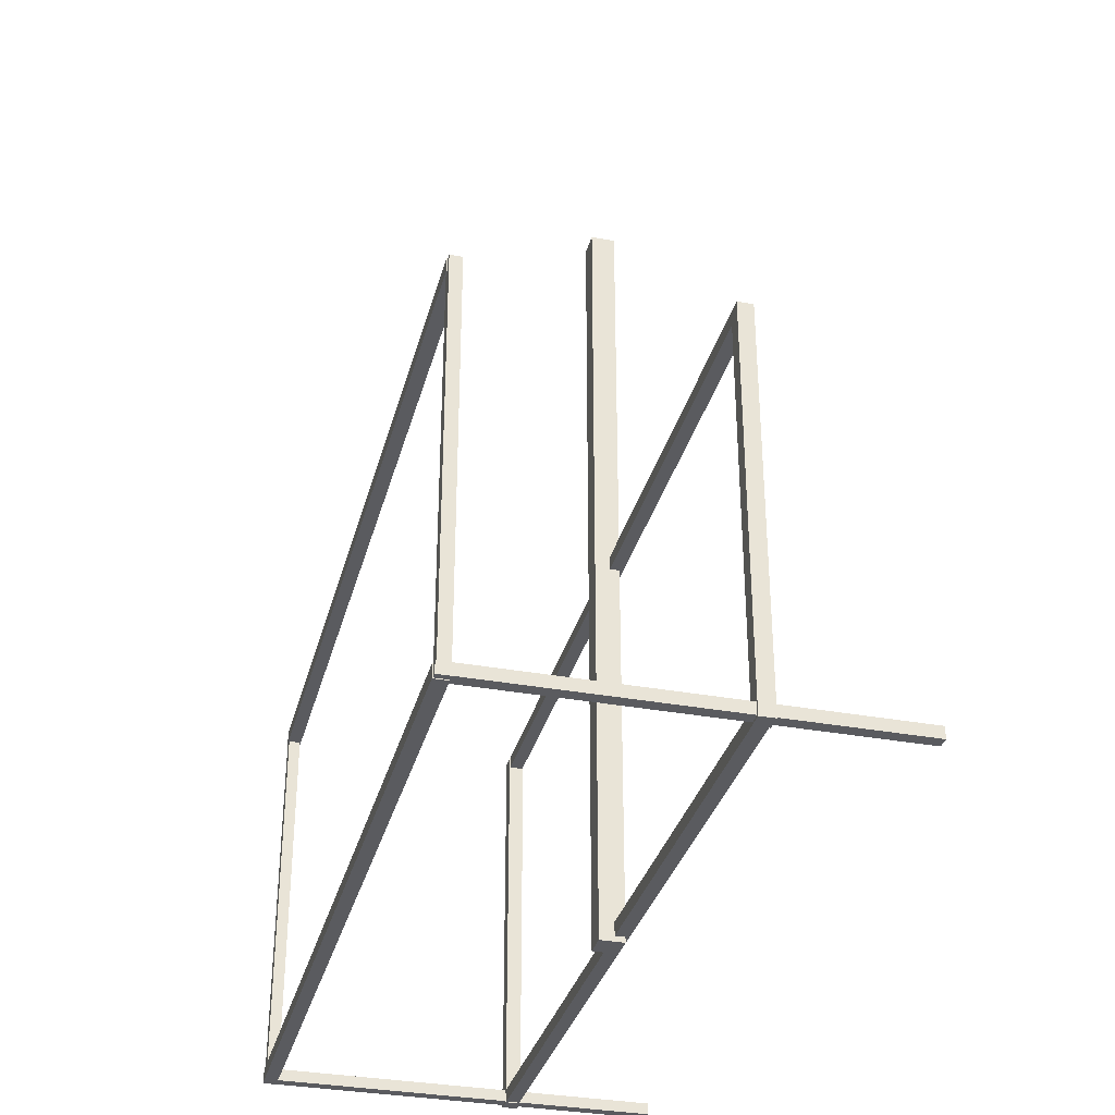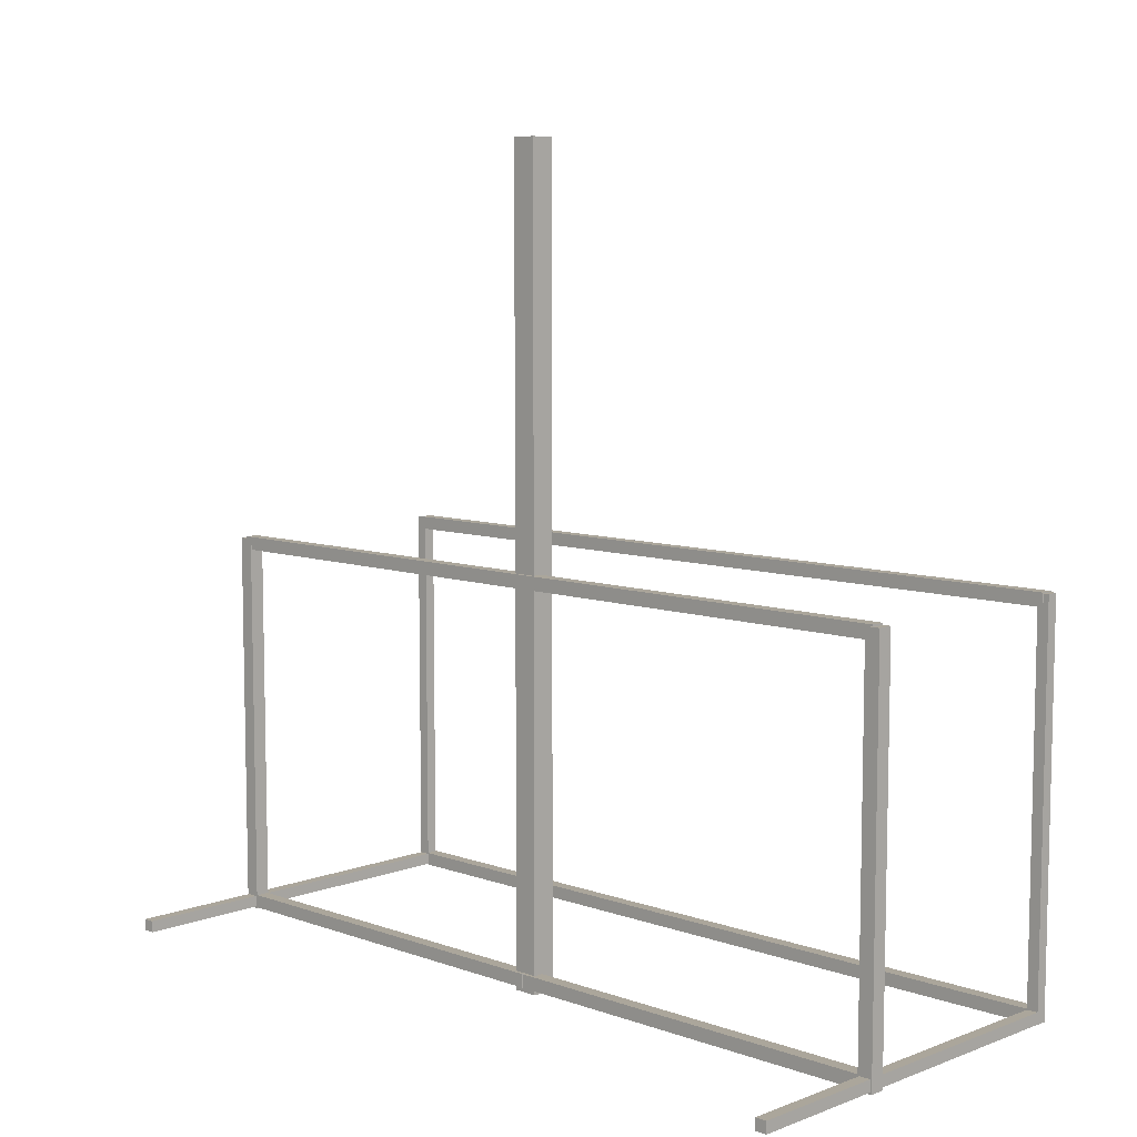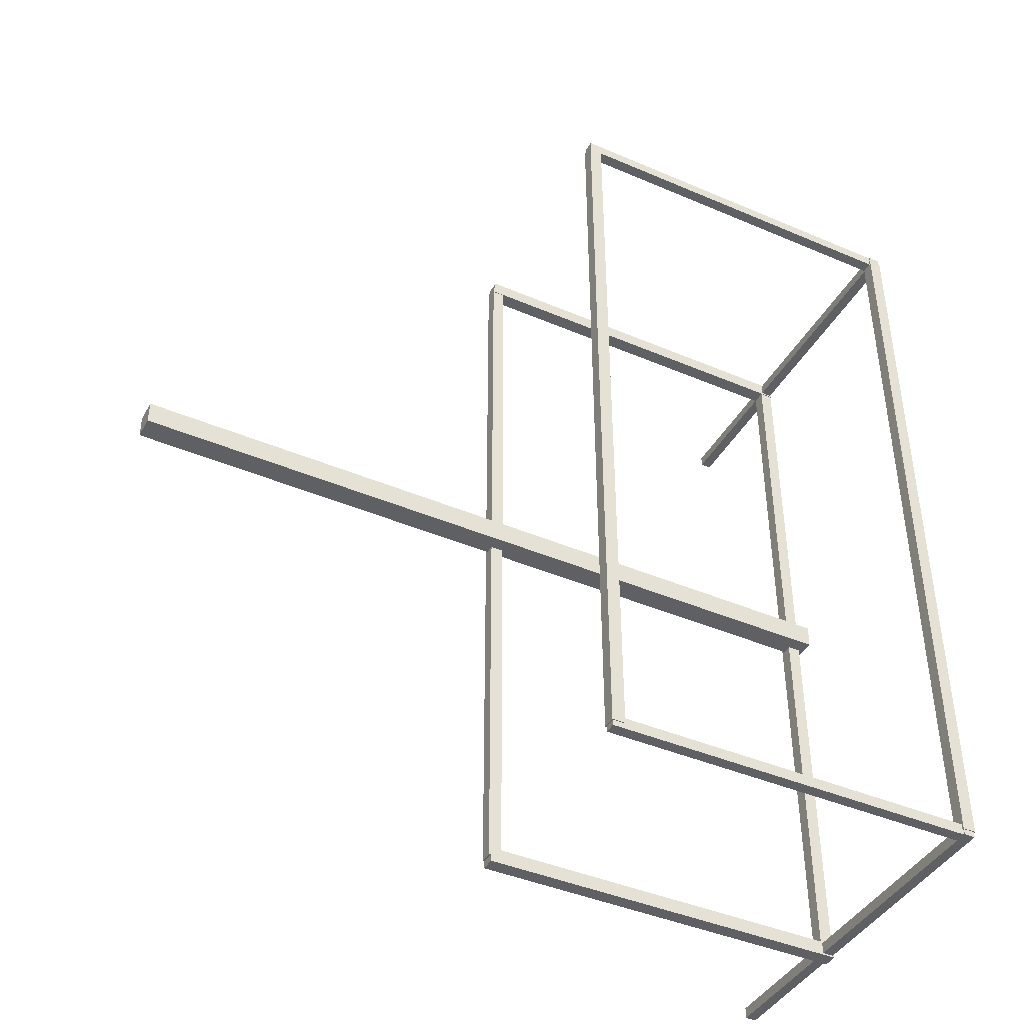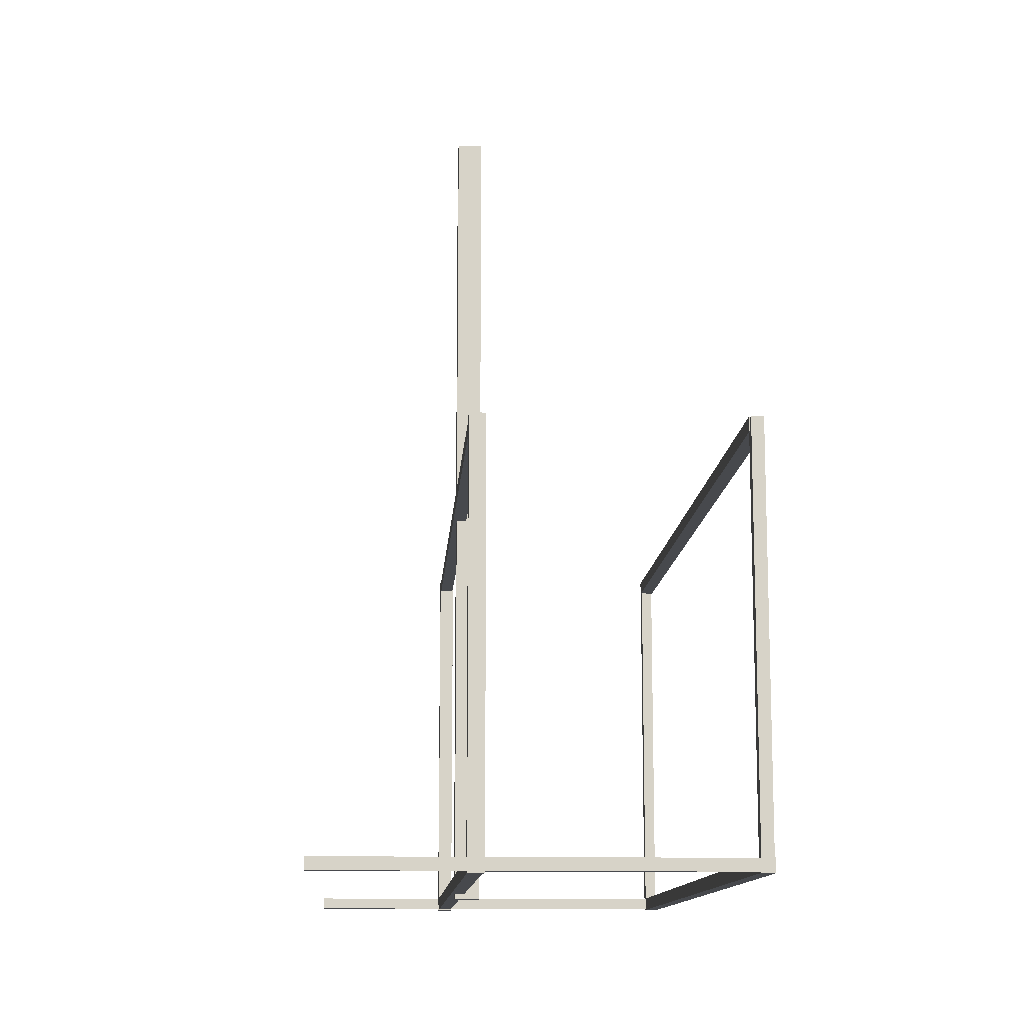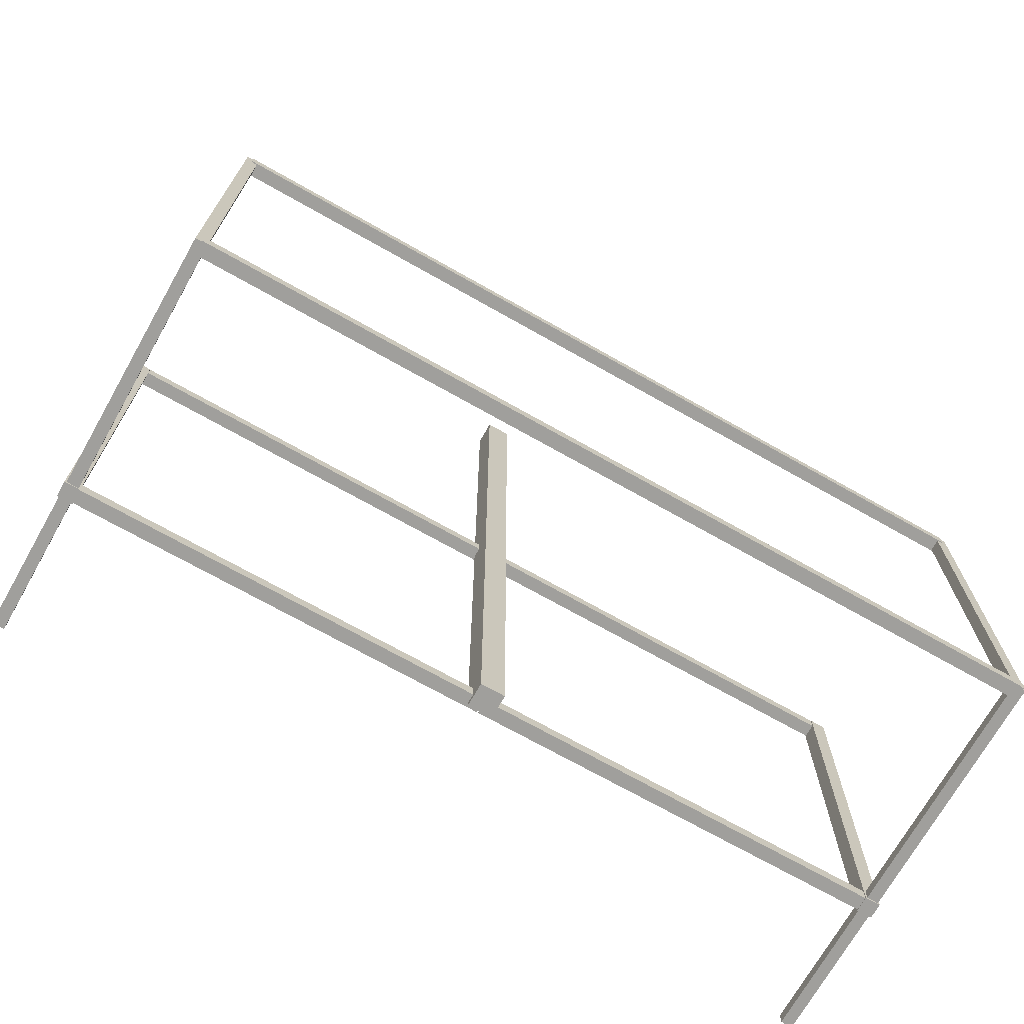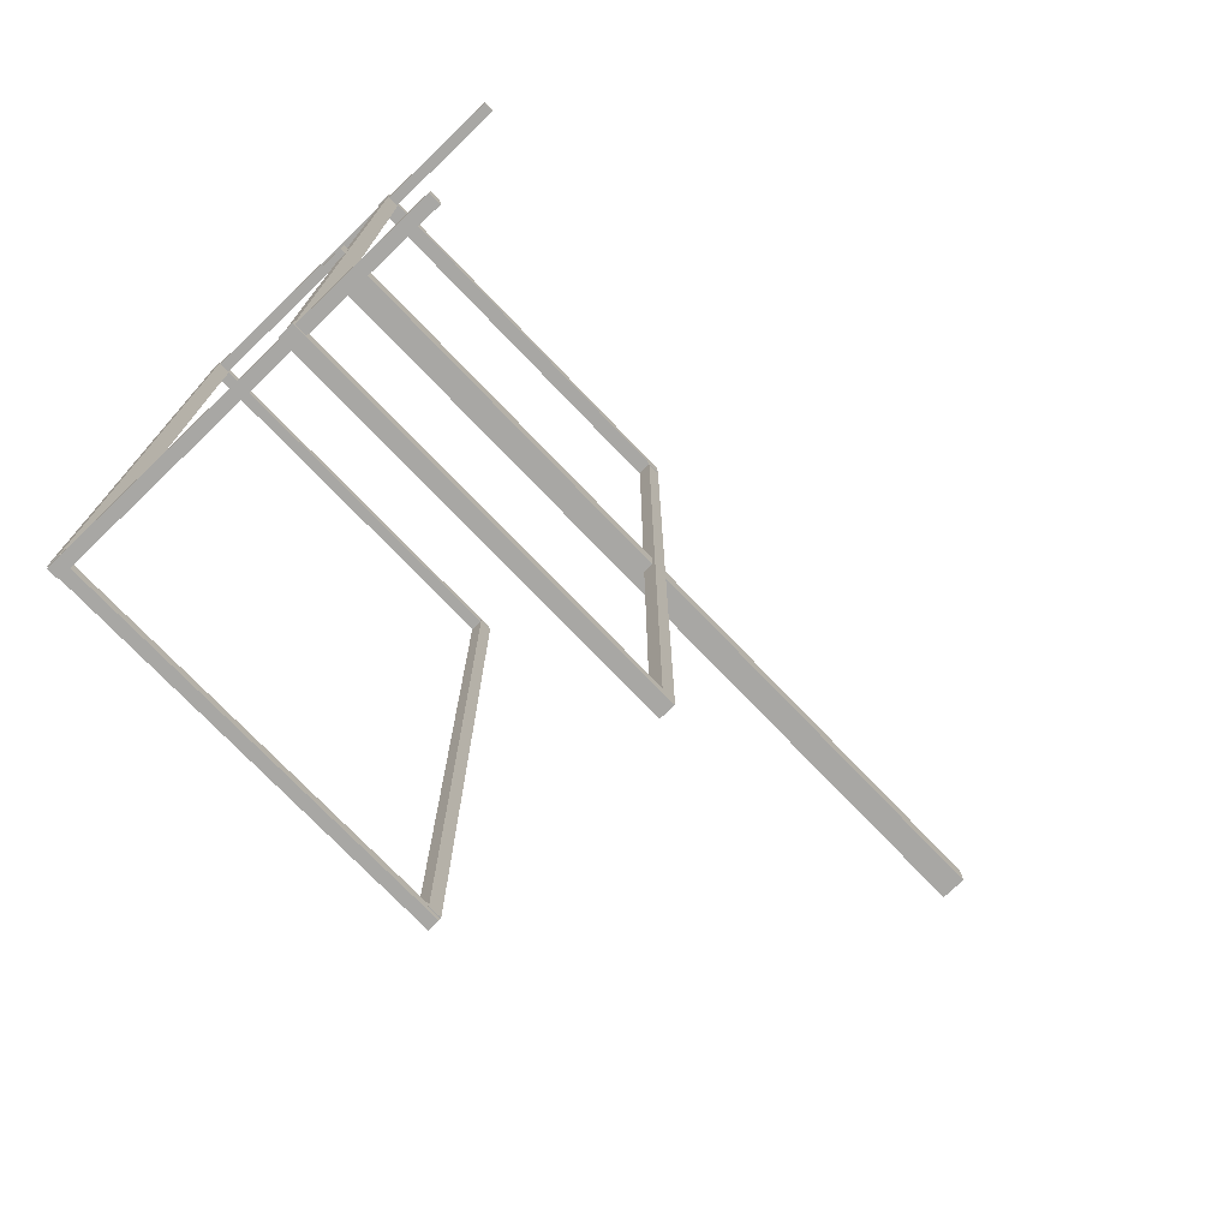
<metadata>
{"format":"obj","ext":"obj","renderer":"f3d","projection":"perspective","resolution":1024,"background":"white","views":[{"elev":-33.3,"azim":-14.3,"up":"+Y"},{"elev":8.0,"azim":134.3,"up":"+Y"},{"elev":-42.1,"azim":-117.2,"up":"+Z"},{"elev":-12.2,"azim":176.5,"up":"+Y"},{"elev":-71.2,"azim":-119.5,"up":"+Y"},{"elev":-74.6,"azim":43.8,"up":"+Z"}]}
</metadata>
<code>
o Frame_Cube.001
v -1.625 -0.04216 2.58
v -1.625 0.04216 2.58
v -1.625 -0.04216 -2.58
v -1.625 0.04216 -2.58
v -1.541 -0.04216 2.58
v -1.541 0.04216 2.58
v -1.541 -0.04216 -2.58
v -1.541 0.04216 -2.58
v -1.619 -0.03638 2.616
v -1.619 0.03638 2.616
v -1.619 -0.03638 2.544
v -1.619 0.03638 2.544
v 0.8793 -0.03638 2.616
v 0.8793 0.03638 2.616
v 0.8793 -0.03638 2.544
v 0.8793 0.03638 2.544
v -0.12 -0.03638 2.544
v -0.12 0.03638 2.544
v -0.12 -0.03638 2.616
v -0.12 0.03638 2.616
v -0.06491 -0.04245 2.622
v -0.06491 0.04245 2.622
v -0.06491 -0.04245 0.004903
v -0.06491 0.04245 0.004903
v 0.01998 -0.04245 2.622
v 0.01998 0.04245 2.622
v 0.01998 -0.04245 0.004903
v 0.01998 0.04245 0.004903
v -1.619 2.467 2.58
v -1.534 2.467 2.58
v -1.619 2.467 -2.58
v -1.534 2.467 -2.58
v -1.619 2.383 2.58
v -1.534 2.383 2.58
v -1.619 2.383 -2.58
v -1.534 2.383 -2.58
v -1.613 2.461 2.616
v -1.54 2.461 2.616
v -1.613 2.461 2.544
v -1.54 2.461 2.544
v -1.613 -0.03728 2.616
v -1.54 -0.03728 2.616
v -1.613 -0.03728 2.544
v -1.54 -0.03728 2.544
v -1.613 0.9621 2.544
v -1.54 0.9621 2.544
v -1.613 0.9621 2.616
v -1.54 0.9621 2.616
v -0.06491 -0.04245 2.622
v -0.06491 0.04245 2.622
v -0.06491 -0.04245 0.004903
v -0.06491 0.04245 0.004903
v 0.01998 -0.04245 2.622
v 0.01998 0.04245 2.622
v 0.01998 -0.04245 0.004903
v 0.01998 0.04245 0.004903
v -0.06463 2.467 2.58
v 0.0197 2.467 2.58
v -0.06463 2.467 -2.58
v 0.0197 2.467 -2.58
v -0.06463 2.383 2.58
v 0.0197 2.383 2.58
v -0.06463 2.383 -2.58
v 0.0197 2.383 -2.58
v -0.06994 -0.04747 2.627
v -0.06994 2.455 2.627
v -0.06994 -0.04747 2.532
v -0.06994 2.455 2.532
v 0.02501 -0.04747 2.627
v 0.02501 2.455 2.627
v 0.02501 -0.04747 2.532
v 0.02501 2.455 2.532
v -0.1565 -0.07685 0.07685
v -0.1565 5.01 0.07685
v -0.1565 -0.07685 -0.07685
v -0.1565 5.01 -0.07685
v -0.002776 -0.07685 0.07685
v -0.002776 5.01 0.07685
v -0.002776 -0.07685 -0.07685
v -0.002776 5.01 -0.07685
v -1.625 -0.04216 -2.58
v -1.625 0.04216 -2.58
v -1.625 -0.04216 2.58
v -1.625 0.04216 2.58
v -1.541 -0.04216 -2.58
v -1.541 0.04216 -2.58
v -1.541 -0.04216 2.58
v -1.541 0.04216 2.58
v -1.619 -0.03638 -2.616
v -1.619 0.03638 -2.616
v -1.619 -0.03638 -2.544
v -1.619 0.03638 -2.544
v 0.8793 -0.03638 -2.616
v 0.8793 0.03638 -2.616
v 0.8793 -0.03638 -2.544
v 0.8793 0.03638 -2.544
v -0.12 -0.03638 -2.544
v -0.12 0.03638 -2.544
v -0.12 -0.03638 -2.616
v -0.12 0.03638 -2.616
v -0.06491 -0.04245 -2.622
v -0.06491 0.04245 -2.622
v -0.06491 -0.04245 -0.004903
v -0.06491 0.04245 -0.004903
v 0.01998 -0.04245 -2.622
v 0.01998 0.04245 -2.622
v 0.01998 -0.04245 -0.004903
v 0.01998 0.04245 -0.004903
v -1.619 2.467 -2.58
v -1.534 2.467 -2.58
v -1.619 2.467 2.58
v -1.534 2.467 2.58
v -1.619 2.383 -2.58
v -1.534 2.383 -2.58
v -1.619 2.383 2.58
v -1.534 2.383 2.58
v -1.613 2.461 -2.616
v -1.54 2.461 -2.616
v -1.613 2.461 -2.544
v -1.54 2.461 -2.544
v -1.613 -0.03728 -2.616
v -1.54 -0.03728 -2.616
v -1.613 -0.03728 -2.544
v -1.54 -0.03728 -2.544
v -1.613 0.9621 -2.544
v -1.54 0.9621 -2.544
v -1.613 0.9621 -2.616
v -1.54 0.9621 -2.616
v -0.06491 -0.04245 -2.622
v -0.06491 0.04245 -2.622
v -0.06491 -0.04245 -0.004903
v -0.06491 0.04245 -0.004903
v 0.01998 -0.04245 -2.622
v 0.01998 0.04245 -2.622
v 0.01998 -0.04245 -0.004903
v 0.01998 0.04245 -0.004903
v -0.06463 2.467 -2.58
v 0.0197 2.467 -2.58
v -0.06463 2.467 2.58
v 0.0197 2.467 2.58
v -0.06463 2.383 -2.58
v 0.0197 2.383 -2.58
v -0.06463 2.383 2.58
v 0.0197 2.383 2.58
v -0.06994 -0.04747 -2.627
v -0.06994 2.455 -2.627
v -0.06994 -0.04747 -2.532
v -0.06994 2.455 -2.532
v 0.02501 -0.04747 -2.627
v 0.02501 2.455 -2.627
v 0.02501 -0.04747 -2.532
v 0.02501 2.455 -2.532
v -0.1565 -0.07685 -0.07685
v -0.1565 5.01 -0.07685
v -0.1565 -0.07685 0.07685
v -0.1565 5.01 0.07685
v -0.002776 -0.07685 -0.07685
v -0.002776 5.01 -0.07685
v -0.002776 -0.07685 0.07685
v -0.002776 5.01 0.07685
f 2 3 1
f 4 7 3
f 8 5 7
f 6 1 5
f 7 1 3
f 4 6 8
f 10 11 9
f 18 15 17
f 16 13 15
f 20 9 19
f 15 19 17
f 12 20 18
f 18 14 16
f 17 9 11
f 14 19 13
f 12 17 11
f 22 23 21
f 24 27 23
f 28 25 27
f 26 21 25
f 27 21 23
f 24 26 28
f 30 31 29
f 31 36 35
f 36 33 35
f 34 29 33
f 35 29 31
f 32 34 36
f 38 39 37
f 46 43 45
f 44 41 43
f 48 37 47
f 43 47 45
f 40 48 46
f 46 42 44
f 45 37 39
f 42 47 41
f 40 45 39
f 50 51 49
f 52 55 51
f 56 53 55
f 54 49 53
f 55 49 51
f 52 54 56
f 58 59 57
f 59 64 63
f 64 61 63
f 62 57 61
f 63 57 59
f 60 62 64
f 66 67 65
f 68 71 67
f 72 69 71
f 70 65 69
f 71 65 67
f 68 70 72
f 74 75 73
f 76 79 75
f 80 77 79
f 78 73 77
f 79 73 75
f 76 78 80
f 83 82 81
f 87 84 83
f 85 88 87
f 81 86 85
f 81 87 83
f 86 84 88
f 91 90 89
f 95 98 97
f 93 96 95
f 89 100 99
f 99 95 97
f 100 92 98
f 94 98 96
f 89 97 91
f 99 94 93
f 97 92 91
f 103 102 101
f 107 104 103
f 105 108 107
f 101 106 105
f 101 107 103
f 106 104 108
f 111 110 109
f 111 116 112
f 113 116 115
f 109 114 113
f 109 115 111
f 114 112 116
f 119 118 117
f 123 126 125
f 121 124 123
f 117 128 127
f 127 123 125
f 128 120 126
f 122 126 124
f 117 125 119
f 127 122 121
f 125 120 119
f 131 130 129
f 135 132 131
f 133 136 135
f 129 134 133
f 129 135 131
f 134 132 136
f 139 138 137
f 139 144 140
f 141 144 143
f 137 142 141
f 137 143 139
f 142 140 144
f 147 146 145
f 151 148 147
f 149 152 151
f 145 150 149
f 145 151 147
f 150 148 152
f 155 154 153
f 159 156 155
f 157 160 159
f 153 158 157
f 153 159 155
f 158 156 160
f 2 4 3
f 4 8 7
f 8 6 5
f 6 2 1
f 7 5 1
f 4 2 6
f 10 12 11
f 18 16 15
f 16 14 13
f 20 10 9
f 15 13 19
f 12 10 20
f 18 20 14
f 17 19 9
f 14 20 19
f 12 18 17
f 22 24 23
f 24 28 27
f 28 26 25
f 26 22 21
f 27 25 21
f 24 22 26
f 30 32 31
f 31 32 36
f 36 34 33
f 34 30 29
f 35 33 29
f 32 30 34
f 38 40 39
f 46 44 43
f 44 42 41
f 48 38 37
f 43 41 47
f 40 38 48
f 46 48 42
f 45 47 37
f 42 48 47
f 40 46 45
f 50 52 51
f 52 56 55
f 56 54 53
f 54 50 49
f 55 53 49
f 52 50 54
f 58 60 59
f 59 60 64
f 64 62 61
f 62 58 57
f 63 61 57
f 60 58 62
f 66 68 67
f 68 72 71
f 72 70 69
f 70 66 65
f 71 69 65
f 68 66 70
f 74 76 75
f 76 80 79
f 80 78 77
f 78 74 73
f 79 77 73
f 76 74 78
f 83 84 82
f 87 88 84
f 85 86 88
f 81 82 86
f 81 85 87
f 86 82 84
f 91 92 90
f 95 96 98
f 93 94 96
f 89 90 100
f 99 93 95
f 100 90 92
f 94 100 98
f 89 99 97
f 99 100 94
f 97 98 92
f 103 104 102
f 107 108 104
f 105 106 108
f 101 102 106
f 101 105 107
f 106 102 104
f 111 112 110
f 111 115 116
f 113 114 116
f 109 110 114
f 109 113 115
f 114 110 112
f 119 120 118
f 123 124 126
f 121 122 124
f 117 118 128
f 127 121 123
f 128 118 120
f 122 128 126
f 117 127 125
f 127 128 122
f 125 126 120
f 131 132 130
f 135 136 132
f 133 134 136
f 129 130 134
f 129 133 135
f 134 130 132
f 139 140 138
f 139 143 144
f 141 142 144
f 137 138 142
f 137 141 143
f 142 138 140
f 147 148 146
f 151 152 148
f 149 150 152
f 145 146 150
f 145 149 151
f 150 146 148
f 155 156 154
f 159 160 156
f 157 158 160
f 153 154 158
f 153 157 159
f 158 154 156

</code>
